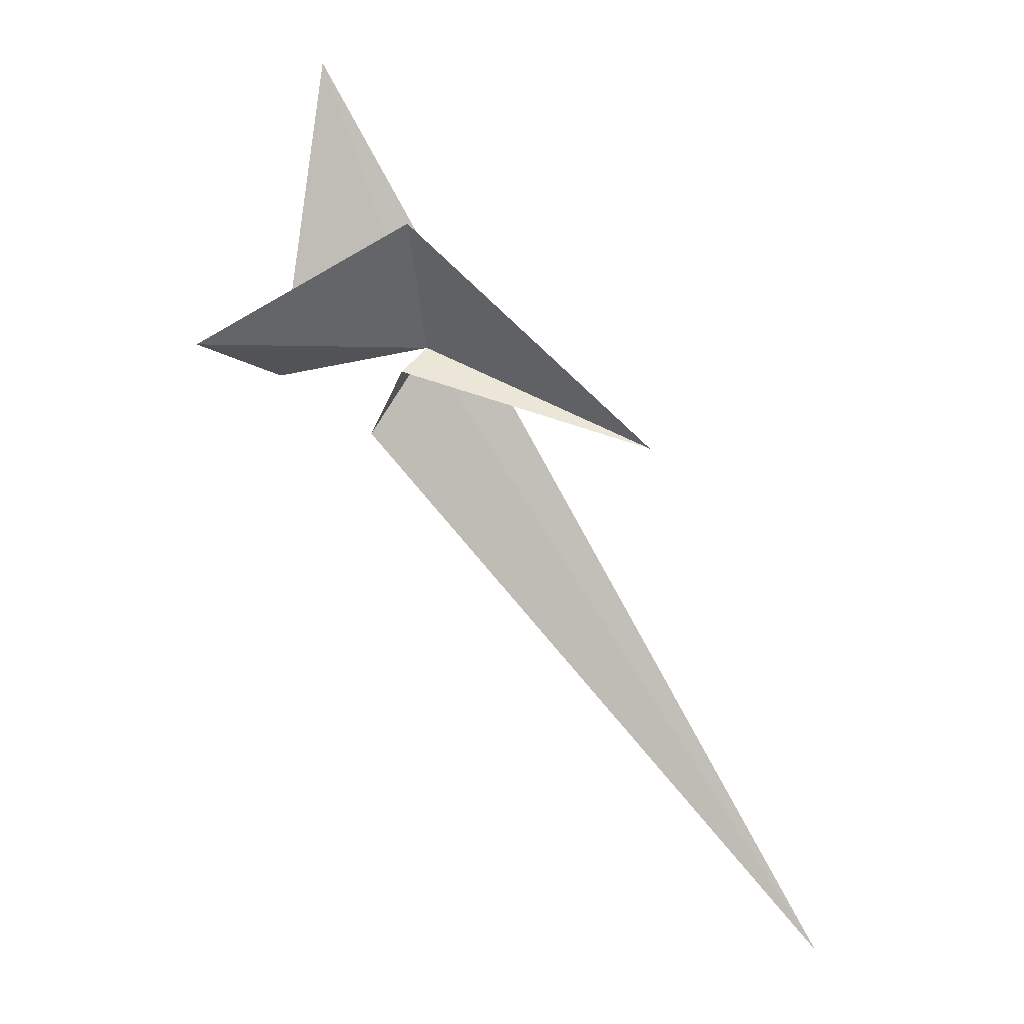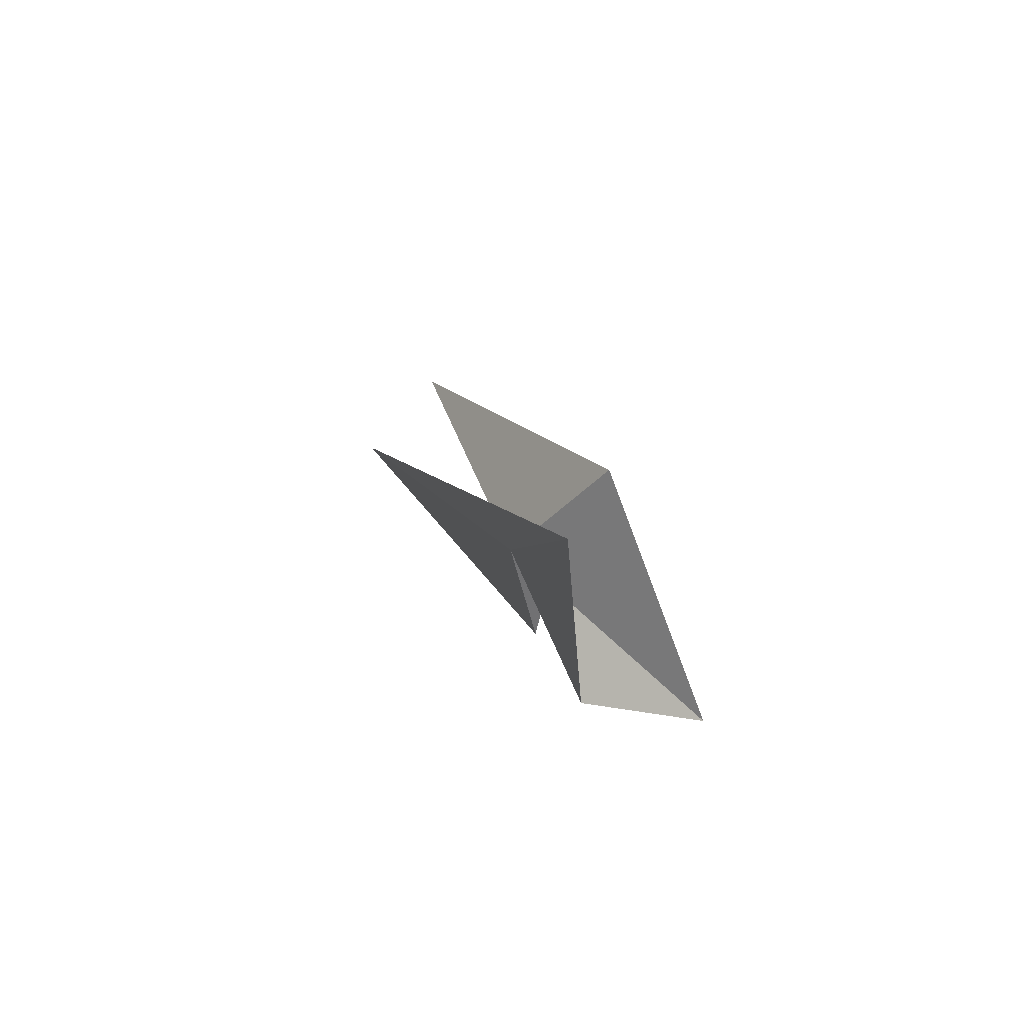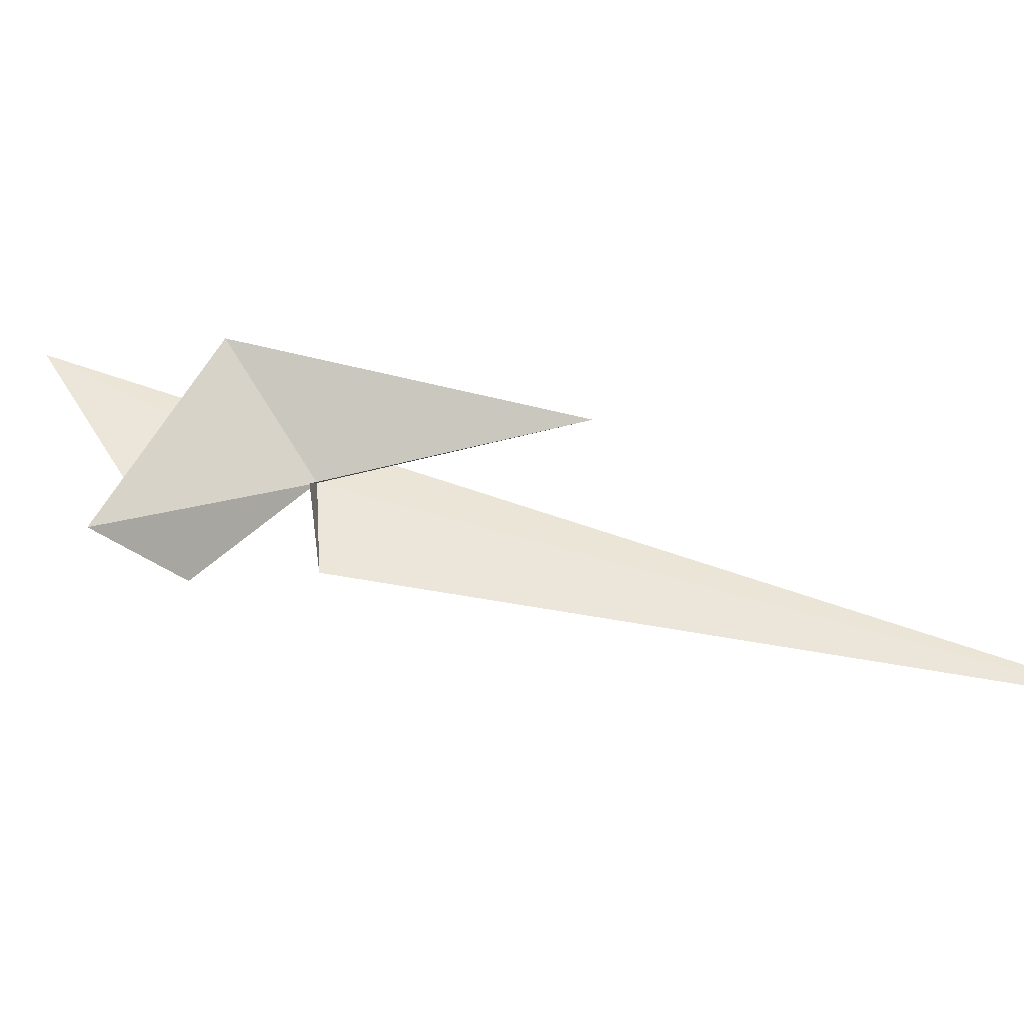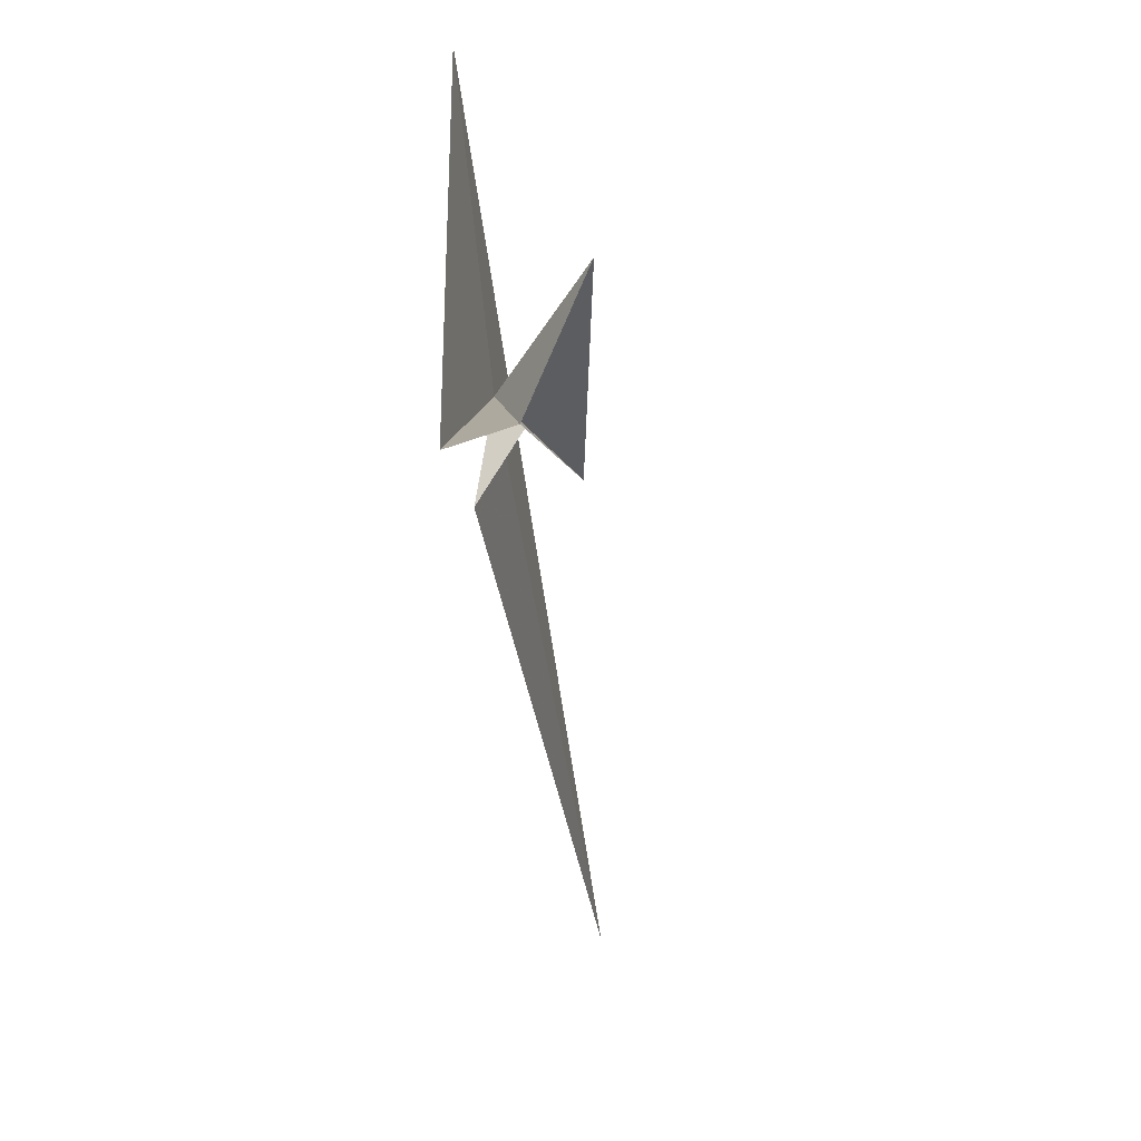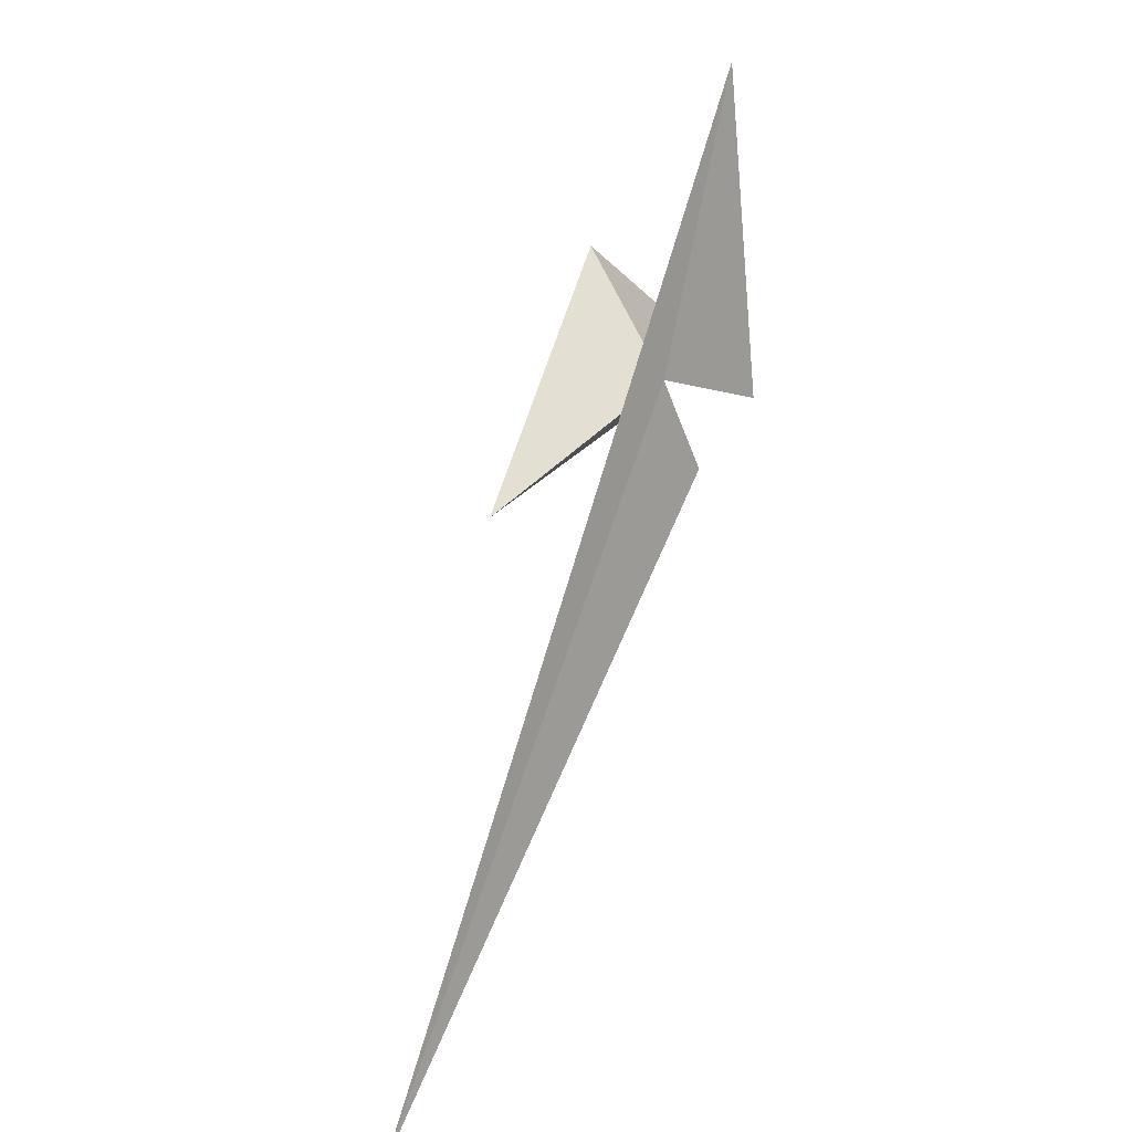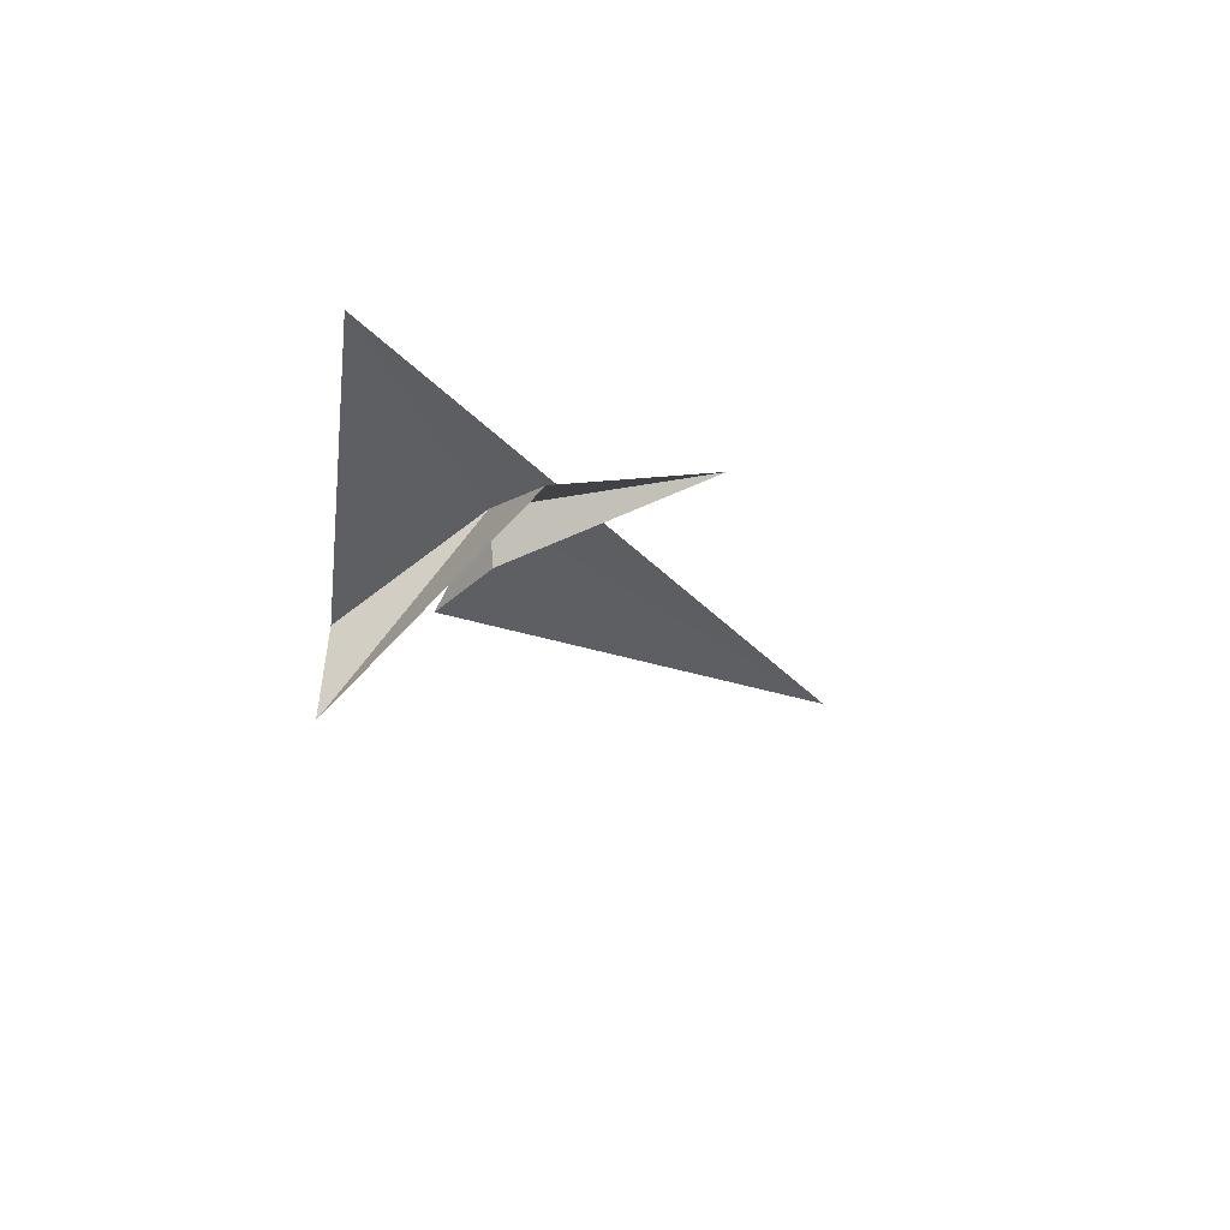
<metadata>
{"format":"obj","ext":"obj","renderer":"f3d","projection":"perspective","resolution":1024,"background":"white","views":[{"elev":3.7,"azim":3.6,"up":"+Y"},{"elev":69.0,"azim":-115.5,"up":"+Y"},{"elev":46.8,"azim":-37.3,"up":"+Z"},{"elev":10.0,"azim":-75.6,"up":"+Y"},{"elev":9.7,"azim":126.9,"up":"+Y"},{"elev":52.9,"azim":-38.3,"up":"+Y"}]}
</metadata>
<code>
v 10.2 6.878 -10.91
v 6.055 6.926 -9.323
v 10.02 9.133 -9.212
v 14.49 4.957 -10.5
v 7.352 6.346 -10.94
v 8.204 12.32 -10.94
v 9.783 6.42 -10.28
v 9.113 5.226 -10.94
v 17.73 -4.771 -10.94
f 1 3 2
f 1 4 3
f 1 2 5
f 1 5 6
f 1 8 7
f 1 7 4
f 1 6 9
f 1 9 8

</code>
